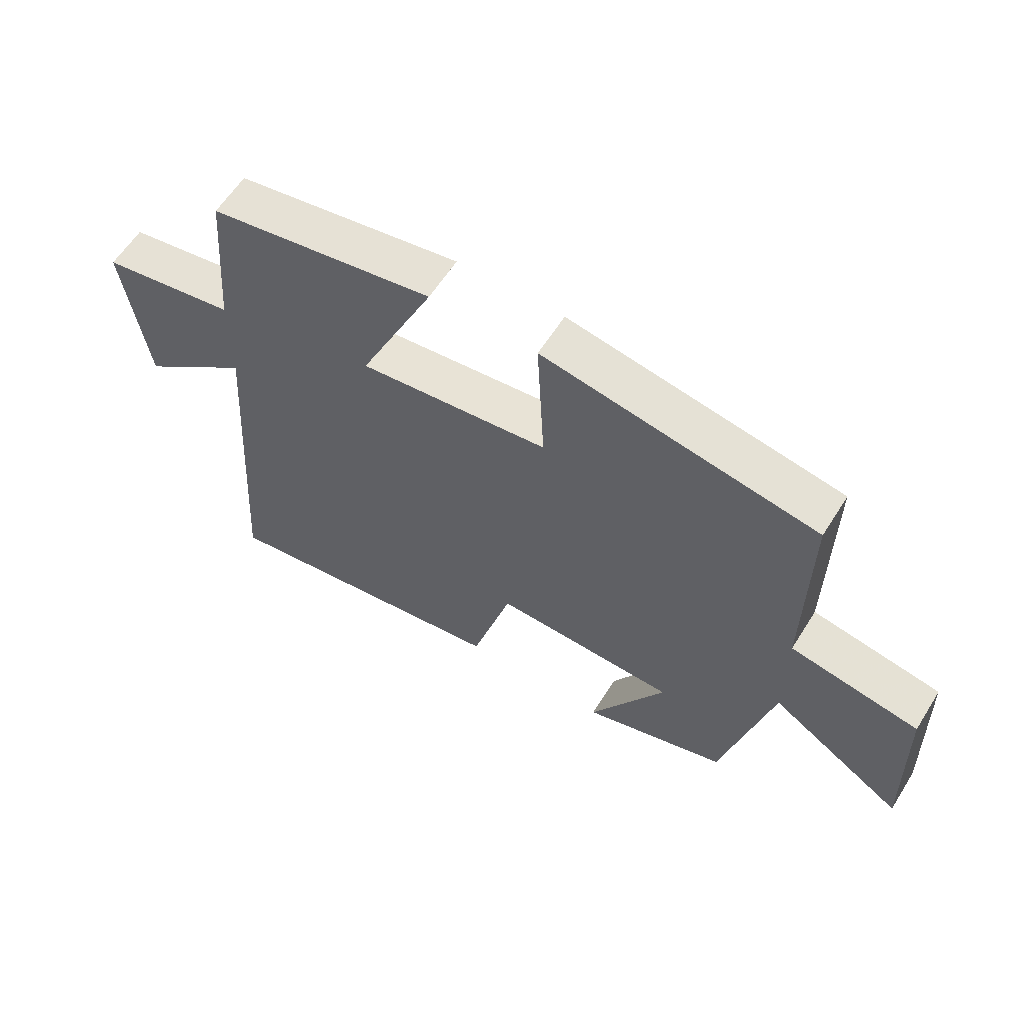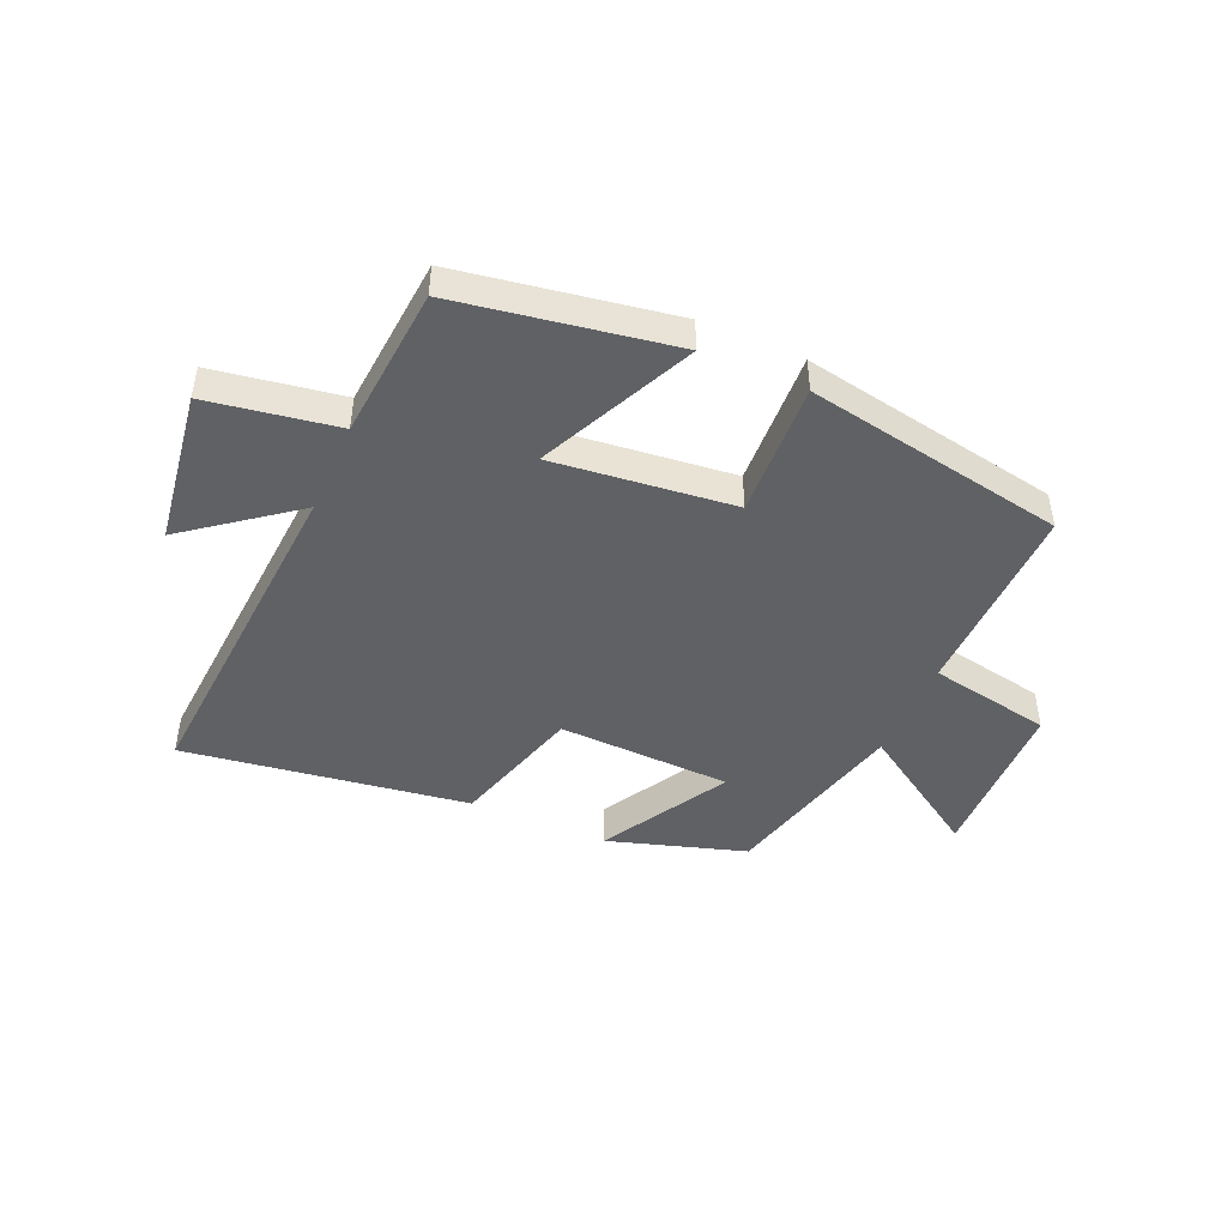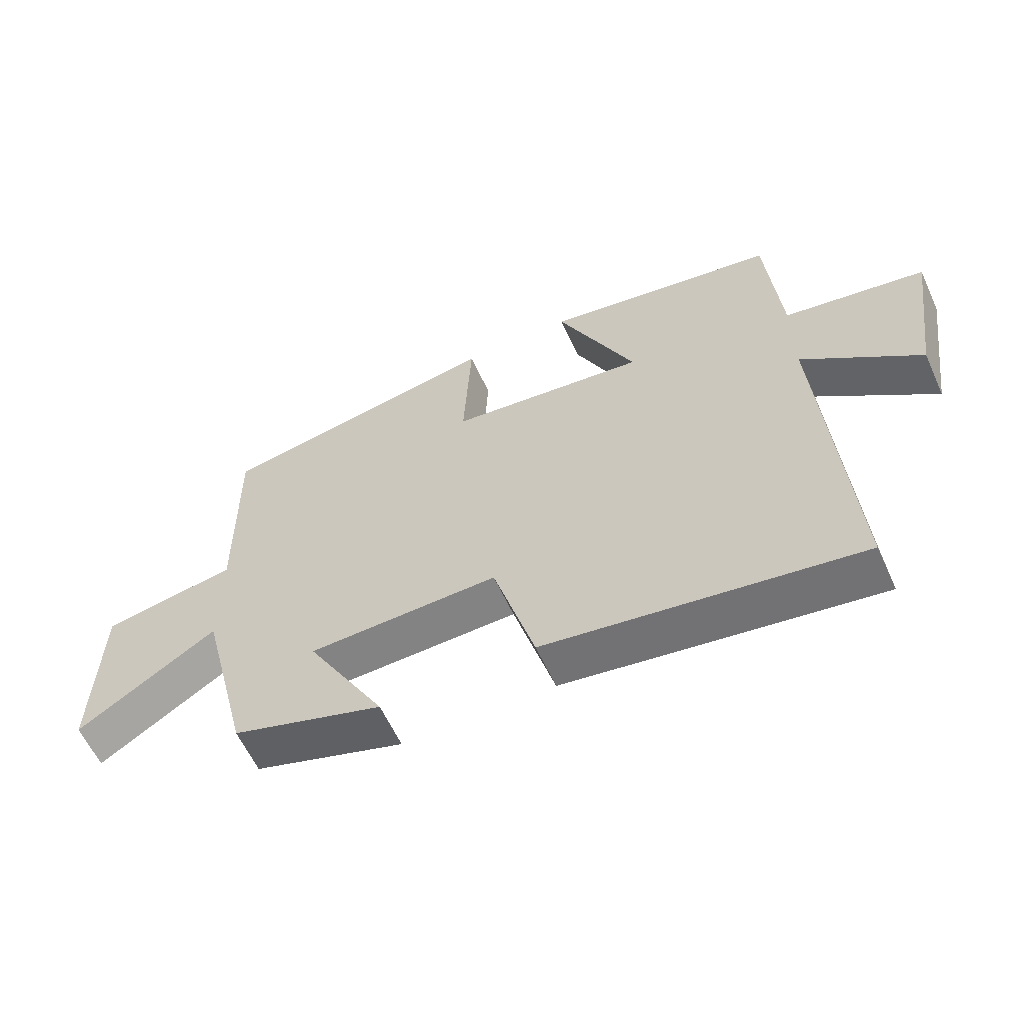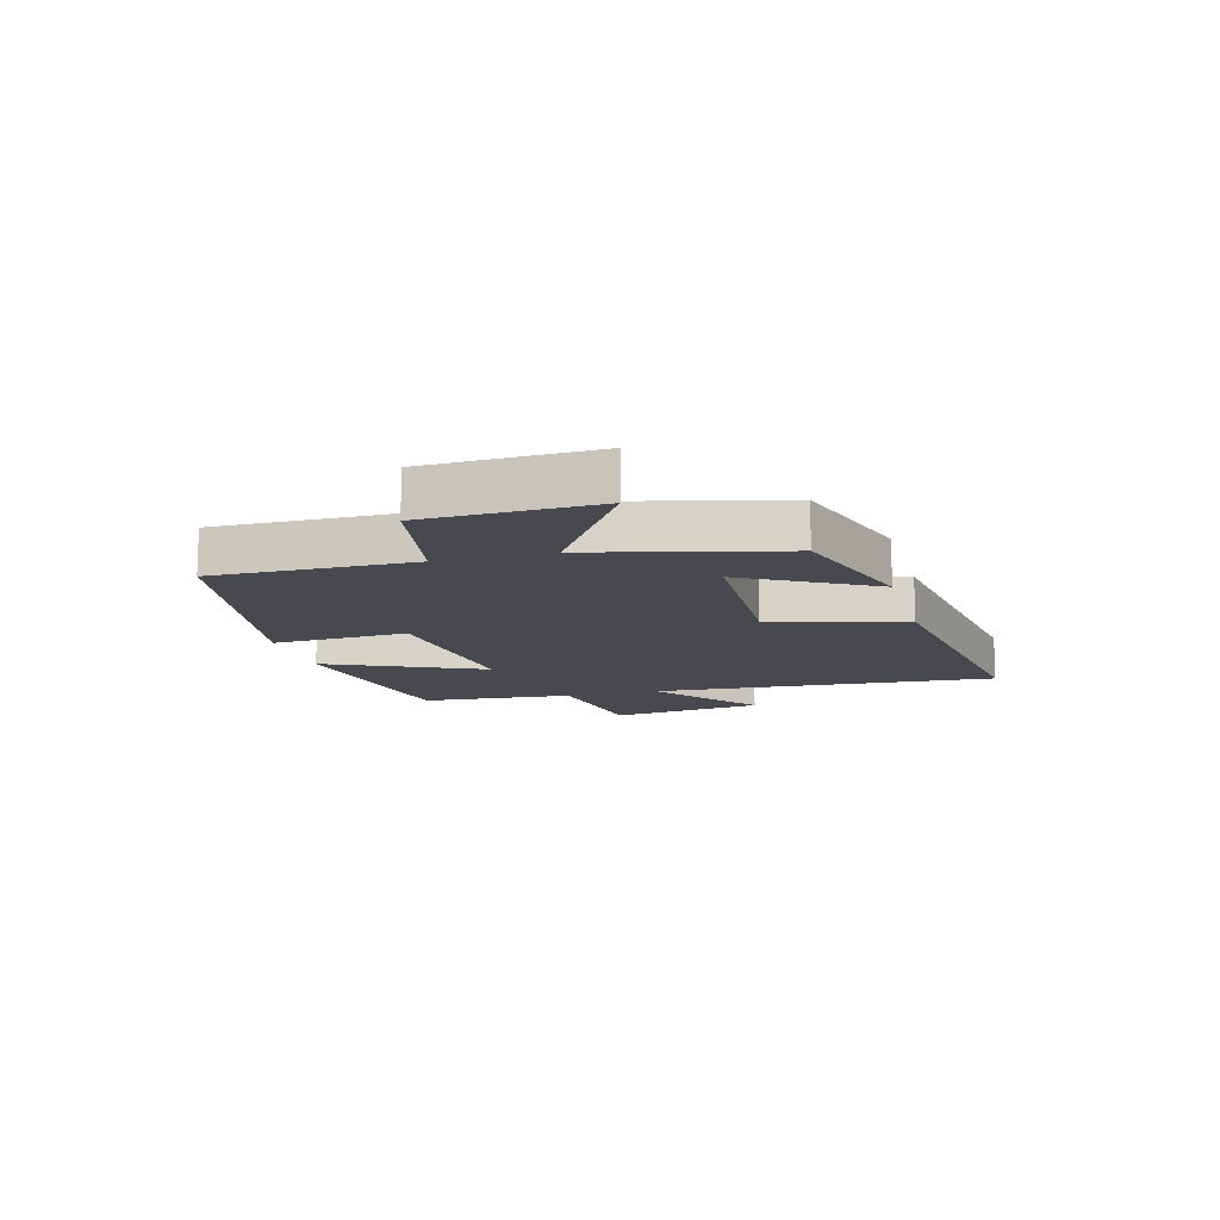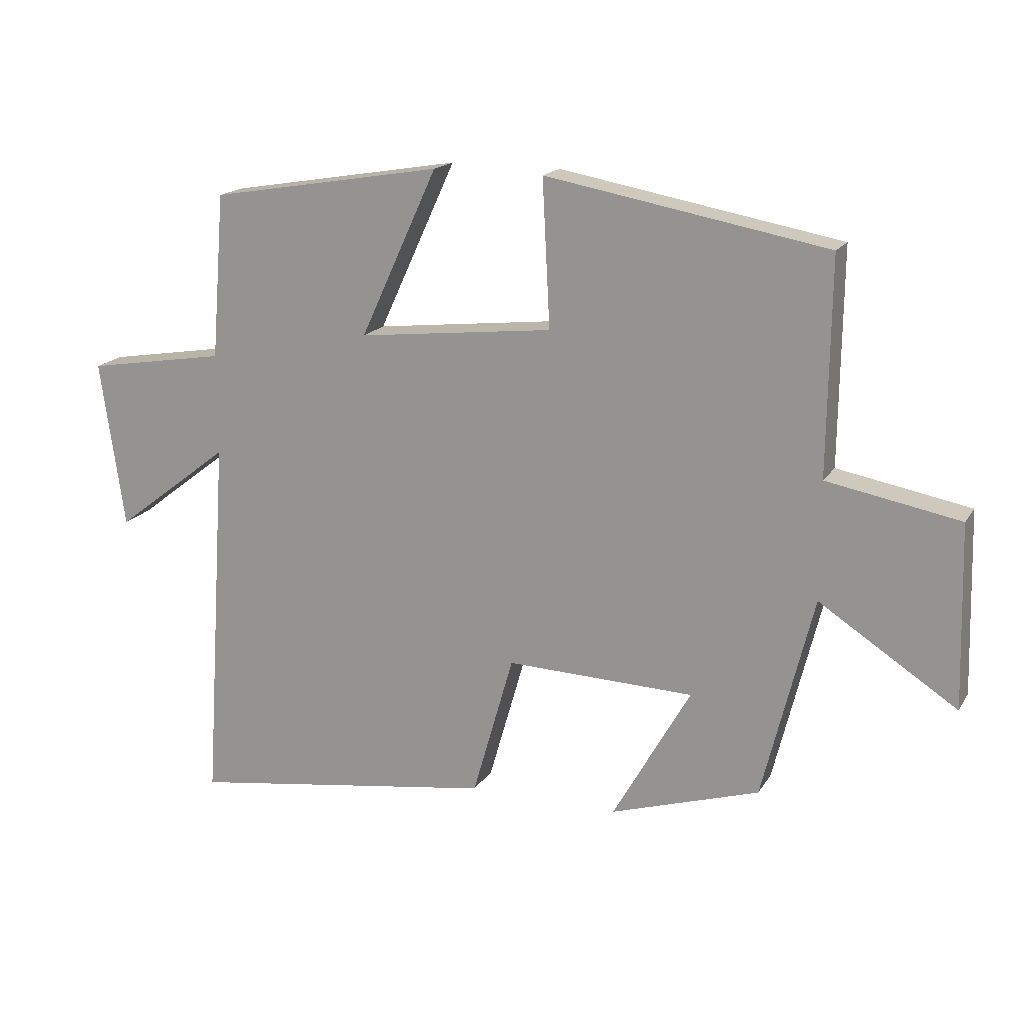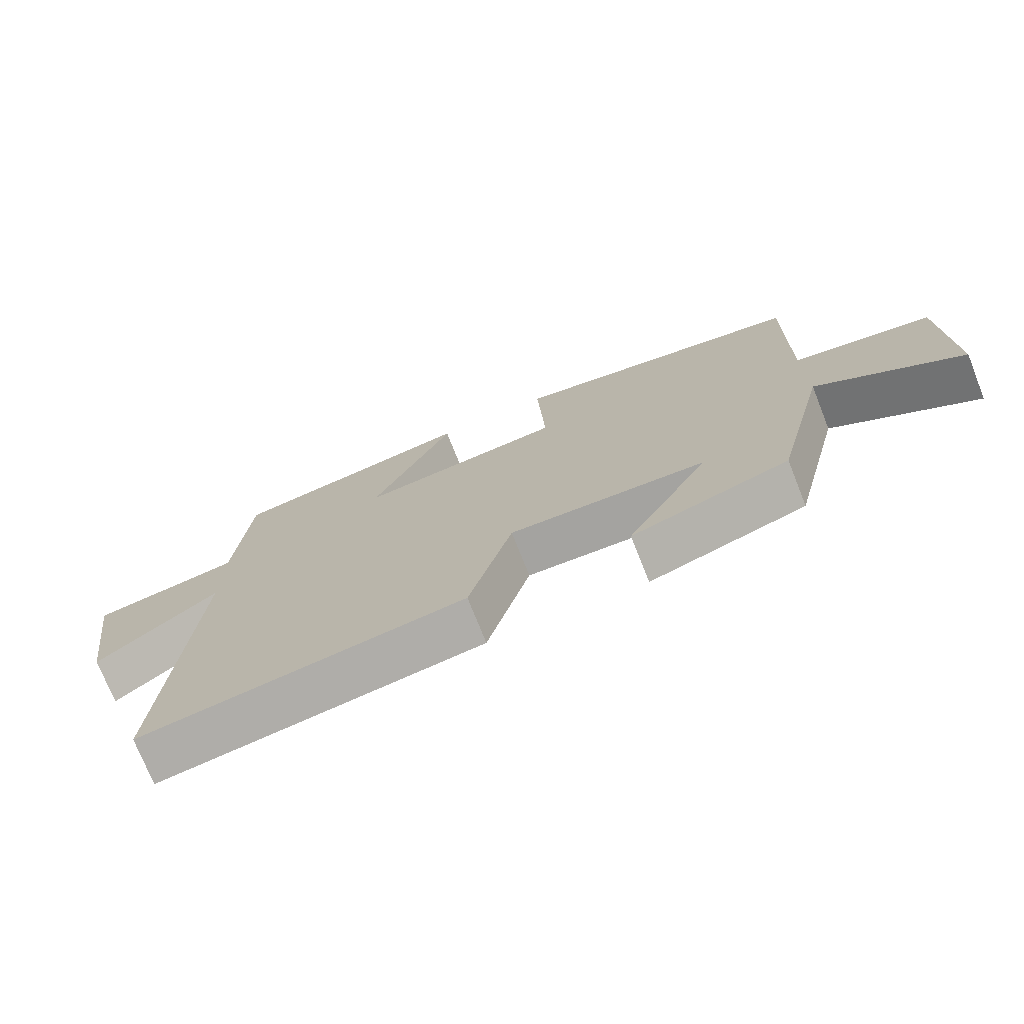
<metadata>
{"format":"obj","ext":"obj","renderer":"f3d","projection":"perspective","resolution":1024,"background":"white","views":[{"elev":60.0,"azim":32.0,"up":"+Z"},{"elev":-45.7,"azim":-23.7,"up":"+Y"},{"elev":-60.1,"azim":-155.5,"up":"+Z"},{"elev":-12.7,"azim":105.4,"up":"+Y"},{"elev":17.2,"azim":21.9,"up":"+Z"},{"elev":-73.8,"azim":21.6,"up":"+Z"}]}
</metadata>
<code>
v -0.479 0.07 0.439
v -0.113 0.07 0.5
v -0.235 0.07 0.235
v 0.073 0.07 0.269
v 0.061 0.07 0.5
v 0.504 0.07 0.419
v 0.5 0.07 0.081
v 0.709 0.07 0.042
v 0.717 0.07 -0.246
v 0.5 0.07 -0.105
v 0.42 0.07 -0.427
v 0.185 0.07 -0.5
v 0.308 0.07 -0.283
v 0.012 0.07 -0.273
v -0.053 0.07 -0.5
v -0.539 0.07 -0.57
v -0.5 0.07 0.019
v -0.682 0.07 -0.121
v -0.72 0.07 0.143
v -0.5 0.07 0.179
v -0.479 0 0.439
v -0.113 0 0.5
v -0.235 0 0.235
v 0.073 0 0.269
v 0.061 0 0.5
v 0.504 0 0.419
v 0.5 0 0.081
v 0.709 0 0.042
v 0.717 0 -0.246
v 0.5 0 -0.105
v 0.42 0 -0.427
v 0.185 0 -0.5
v 0.308 0 -0.283
v 0.012 0 -0.273
v -0.053 0 -0.5
v -0.539 0 -0.57
v -0.5 0 0.019
v -0.682 0 -0.121
v -0.72 0 0.143
v -0.5 0 0.179
f 17 18 19 20
f 1 2 3
f 20 1 3
f 17 20 3
f 17 3 4
f 16 17 4
f 15 16 4
f 14 15 4
f 13 14 4
f 10 11 12 13
f 10 13 4 5
f 7 8 9 10
f 7 10 5
f 5 6 7
f 40 39 38 37
f 23 22 21
f 23 21 40
f 23 40 37
f 24 23 37
f 24 37 36
f 24 36 35
f 24 35 34
f 24 34 33
f 33 32 31 30
f 25 24 33 30
f 30 29 28 27
f 25 30 27
f 27 26 25
f 1 21 22 2
f 2 22 23 3
f 3 23 24 4
f 4 24 25 5
f 5 25 26 6
f 6 26 27 7
f 7 27 28 8
f 8 28 29 9
f 9 29 30 10
f 10 30 31 11
f 11 31 32 12
f 12 32 33 13
f 13 33 34 14
f 14 34 35 15
f 15 35 36 16
f 16 36 37 17
f 17 37 38 18
f 18 38 39 19
f 19 39 40 20
f 20 40 21 1

</code>
